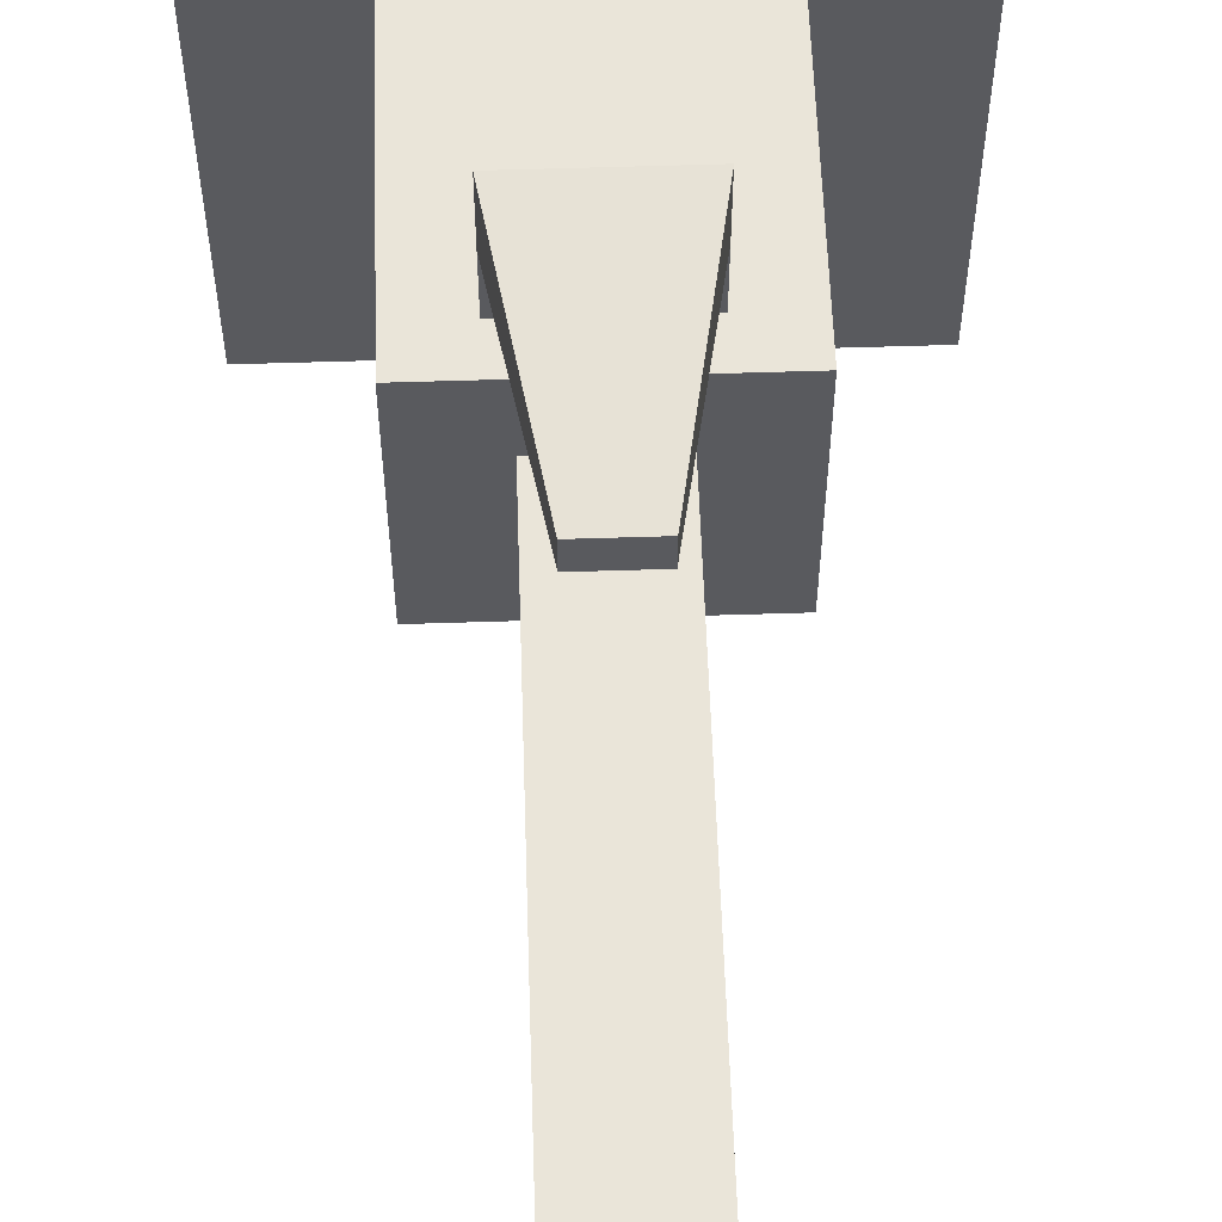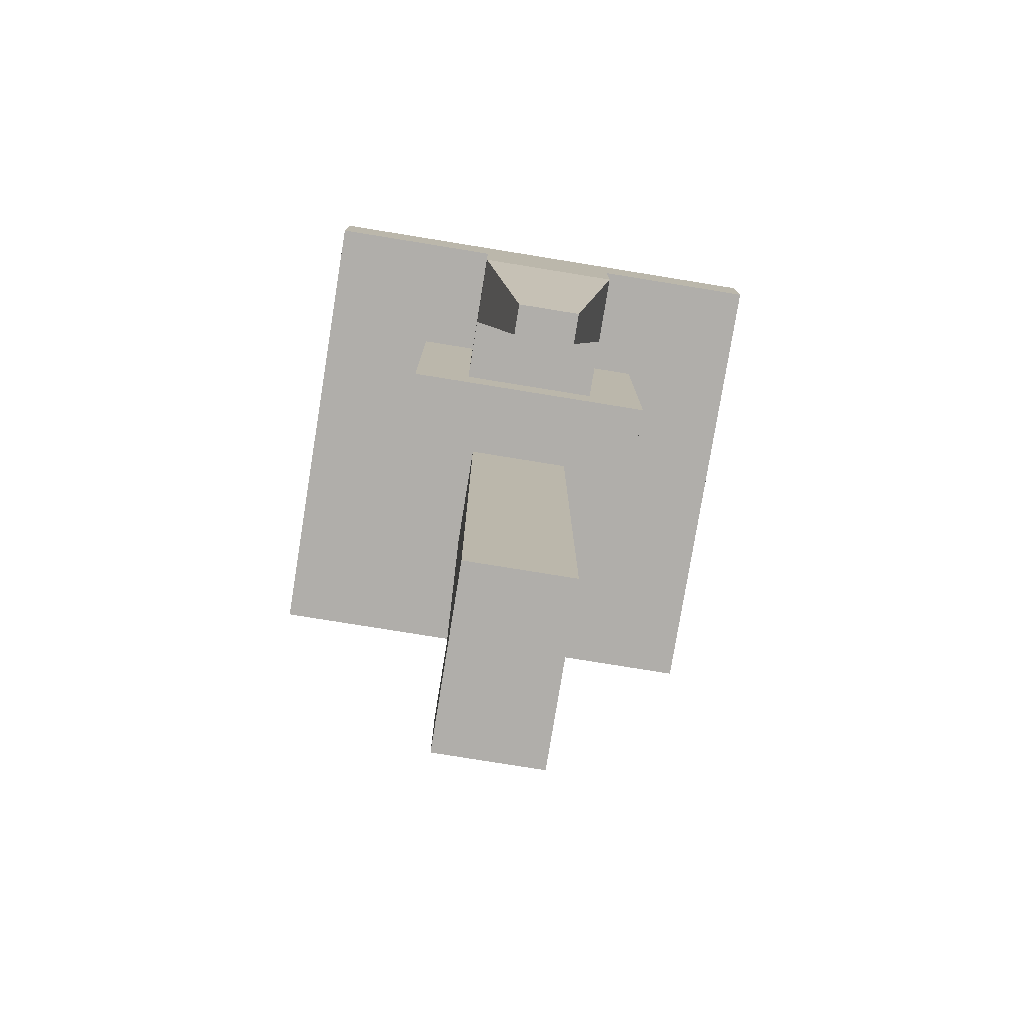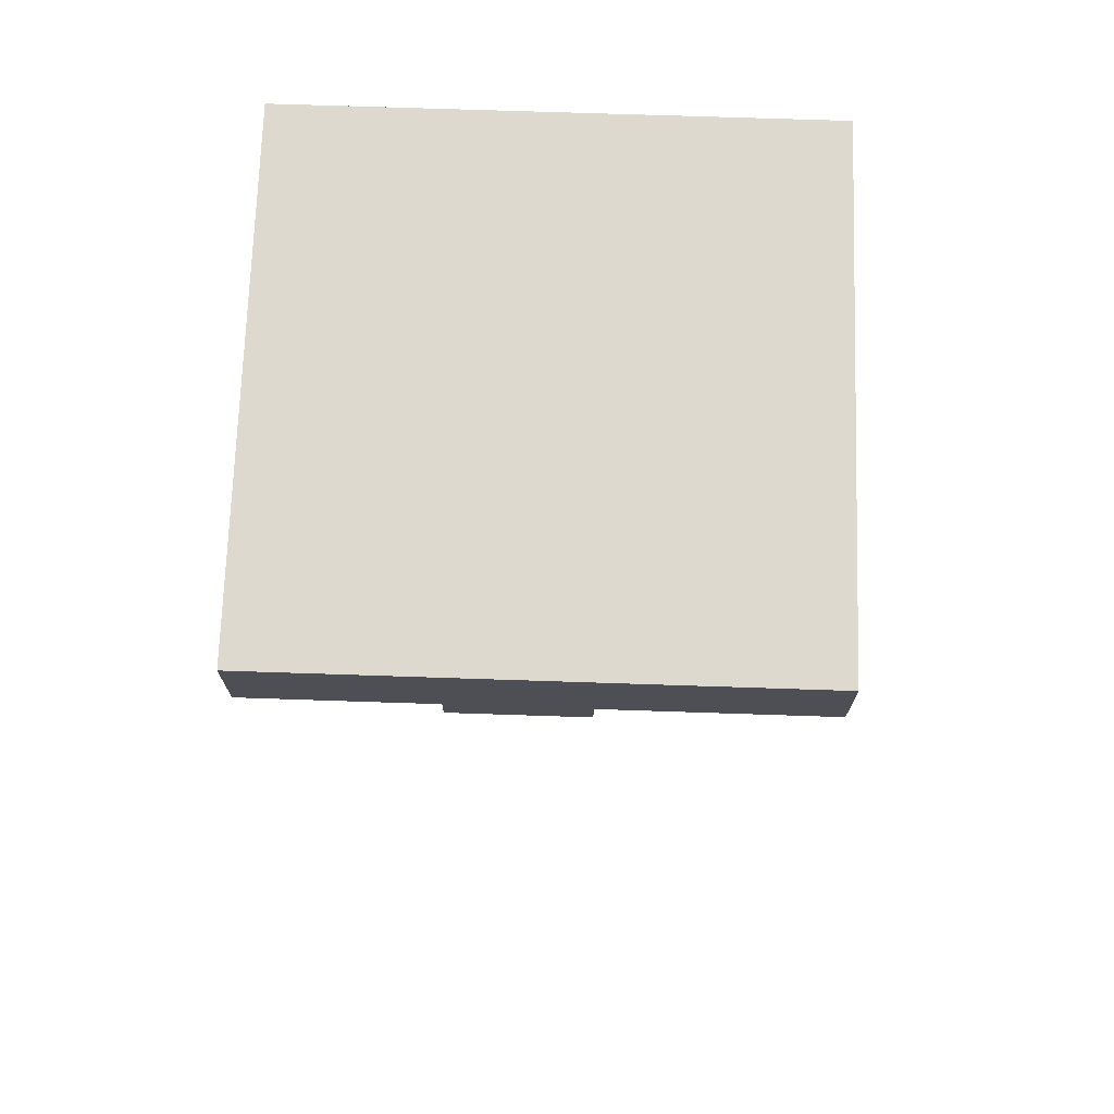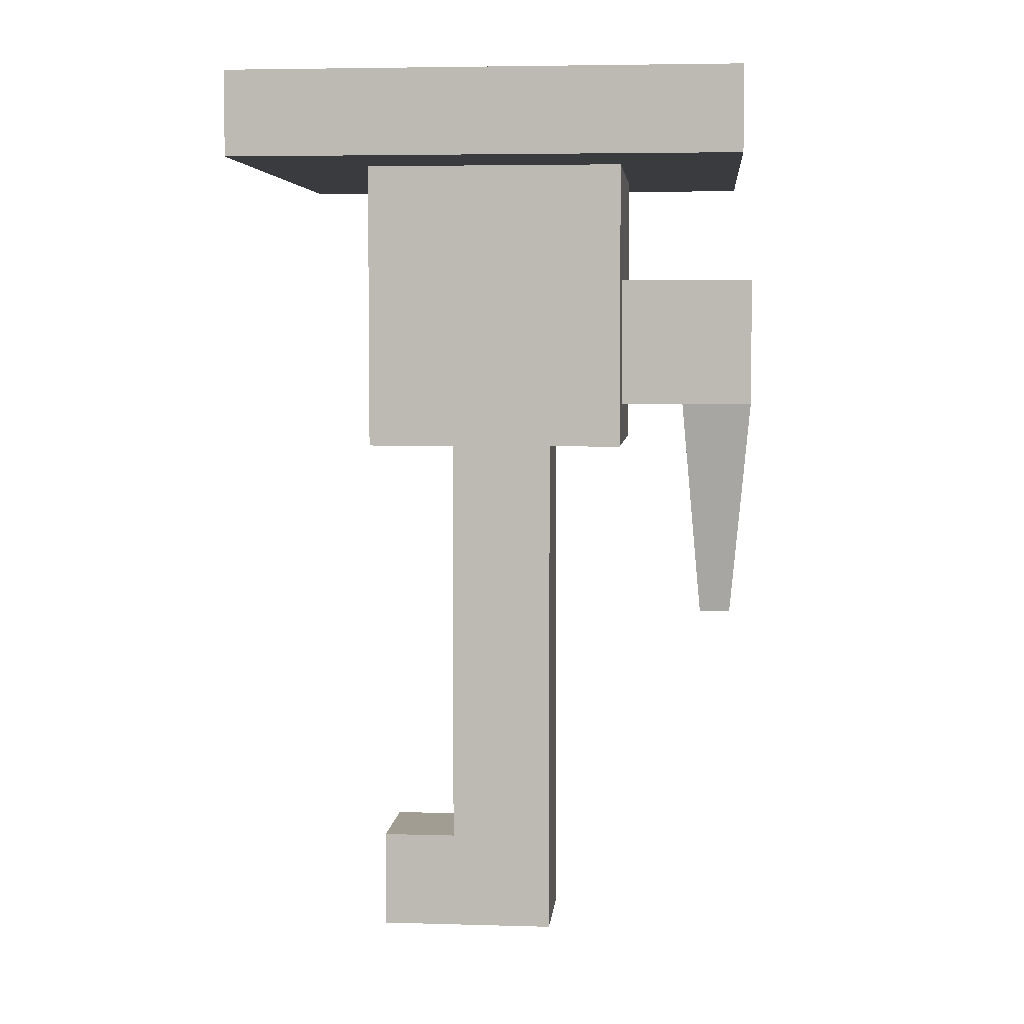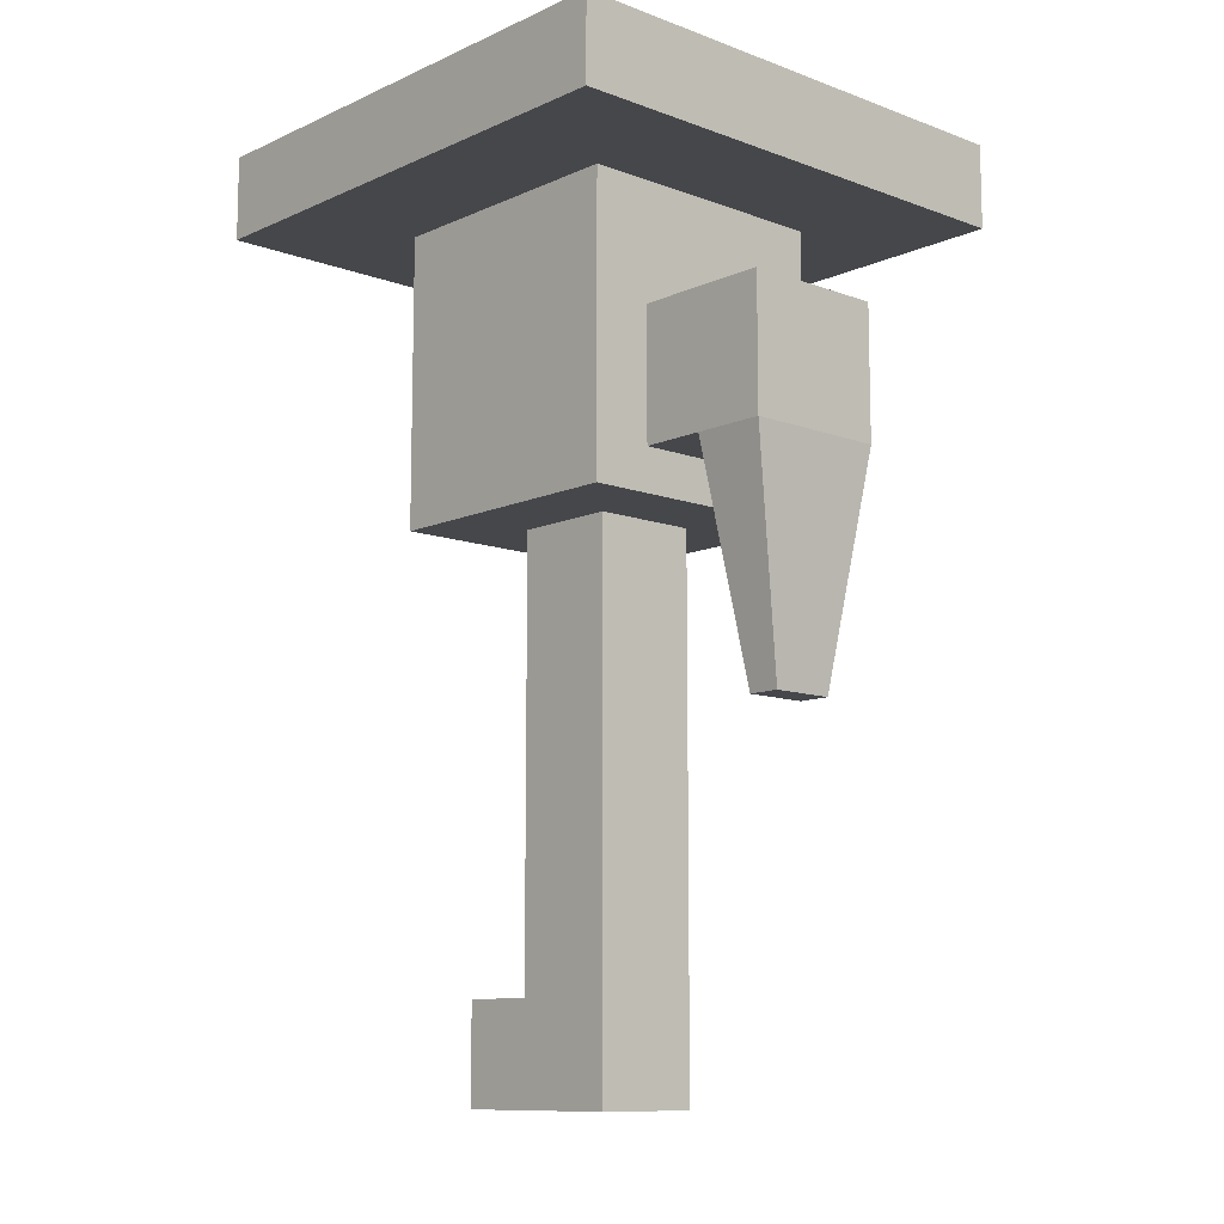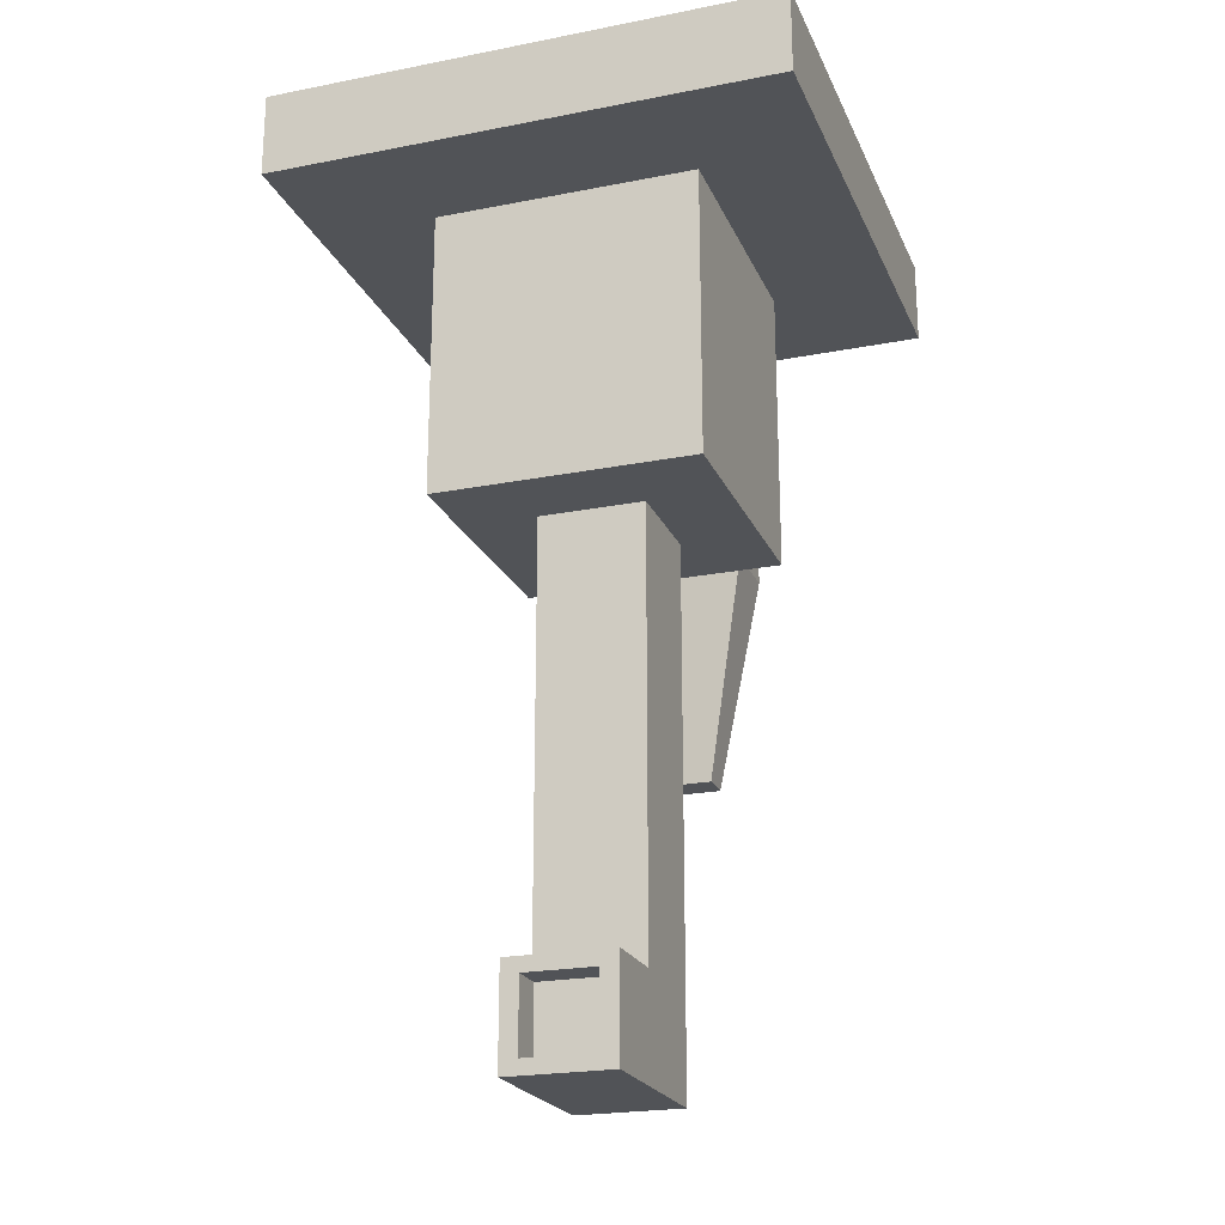
<metadata>
{"format":"obj","ext":"obj","renderer":"f3d","projection":"perspective","resolution":1024,"background":"white","views":[{"elev":58.3,"azim":178.1,"up":"+Y"},{"elev":-77.9,"azim":170.8,"up":"+Z"},{"elev":71.7,"azim":91.9,"up":"+Z"},{"elev":4.8,"azim":95.2,"up":"+Z"},{"elev":-10.7,"azim":137.6,"up":"+Z"},{"elev":-22.0,"azim":18.9,"up":"+Z"}]}
</metadata>
<code>
g ShowerPart_02
v 0.03985 -0.03985 -0.01277
v 0.03985 0.03985 -0.01277
v 0.07703 -0.07703 0.01277
v 0.07703 0.07703 0.01277
v -0.03985 -0.03985 -0.01277
v -0.03985 0.03985 -0.01277
v -0.07703 -0.07703 0.01277
v -0.07703 0.07703 0.01277
v 0.07703 -0.07703 -0.01277
v 0.07703 0.07703 -0.01277
v -0.07703 0.07703 -0.01277
v -0.07703 -0.07703 -0.01277
v 0.01604 -0.01604 -0.1009
v 0.0216 0.03985 -0.08792
v -0.0216 0.03985 -0.08792
v -0.01604 -0.01604 -0.1009
v -0.0216 0.03985 -0.04809
v -0.03985 -0.03985 -0.0351
v 0.03985 -0.03985 -0.0351
v 0.0216 0.03985 -0.04809
v -0.01604 0.01604 -0.1009
v 0.01604 0.01604 -0.1009
v -0.03985 0.03985 -0.0351
v 0.03985 0.03985 -0.0351
v -0.0216 0.05941 -0.08792
v 0.0216 0.05941 -0.08792
v -0.0216 0.05941 -0.04809
v 0.0216 0.05941 -0.04809
v -0.0216 0.08135 -0.08792
v 0.0216 0.08135 -0.08792
v -0.0216 0.08135 -0.04809
v 0.0216 0.08135 -0.04809
v -0.009516 0.06555 -0.1568
v 0.009516 0.06555 -0.1568
v -0.009516 0.07522 -0.1568
v 0.009516 0.07522 -0.1568
v 0.03985 -0.03985 -0.1009
v 0.03985 0.03985 -0.1009
v -0.03985 0.03985 -0.1009
v -0.03985 -0.03985 -0.1009
v 0.01604 -0.01604 -0.2328
v 0.01604 0.01604 -0.2328
v -0.01604 0.01604 -0.2328
v -0.01604 -0.01604 -0.2328
v 0.01604 -0.01604 -0.2632
v 0.01604 0.01604 -0.2632
v -0.01604 0.01604 -0.2632
v -0.01604 -0.01604 -0.2632
v 0.01072 -0.03898 -0.2372
v -0.01072 -0.03898 -0.2372
v 0.01072 -0.03898 -0.2588
v -0.01072 -0.03898 -0.2588
v 0.01604 -0.03898 -0.2328
v -0.01604 -0.03898 -0.2328
v 0.01604 -0.03898 -0.2632
v -0.01604 -0.03898 -0.2632
v 0.01072 -0.0284 -0.2372
v -0.01072 -0.0284 -0.2372
v 0.01072 -0.0284 -0.2588
v -0.01072 -0.0284 -0.2588
v 0.07703 -0.07703 0.01277
v 0.07703 0.07703 0.01277
v -0.07703 -0.07703 0.01277
v -0.07703 0.07703 0.01277
v 0.07703 -0.07703 0.01277
v 0.07703 -0.07703 -0.01277
v -0.07703 -0.07703 0.01277
v -0.07703 -0.07703 -0.01277
v -0.07703 0.07703 0.01277
v -0.07703 0.07703 -0.01277
v 0.07703 0.07703 0.01277
v 0.07703 0.07703 -0.01277
v 0.07703 -0.07703 -0.01277
v 0.07703 0.07703 -0.01277
v -0.07703 0.07703 -0.01277
v -0.07703 -0.07703 -0.01277
v -0.03985 -0.03985 -0.0351
v -0.03985 -0.03985 -0.1009
v 0.03985 -0.03985 -0.0351
v 0.03985 -0.03985 -0.1009
v -0.03985 0.03985 -0.01277
v -0.03985 0.03985 -0.0351
v 0.03985 0.03985 -0.01277
v 0.03985 0.03985 -0.0351
v 0.03985 0.03985 -0.01277
v 0.03985 -0.03985 -0.01277
v 0.03985 -0.03985 -0.01277
v -0.03985 -0.03985 -0.01277
v -0.03985 -0.03985 -0.01277
v -0.03985 0.03985 -0.01277
v -0.03985 0.03985 -0.1009
v 0.0216 0.03985 -0.08792
v 0.03985 0.03985 -0.1009
v 0.0216 0.03985 -0.04809
v 0.0216 0.03985 -0.08792
v 0.0216 0.05941 -0.08792
v -0.0216 0.03985 -0.08792
v -0.0216 0.03985 -0.04809
v 0.0216 0.03985 -0.04809
v 0.0216 0.05941 -0.04809
v -0.0216 0.03985 -0.08792
v -0.0216 0.05941 -0.08792
v -0.0216 0.03985 -0.04809
v -0.0216 0.05941 -0.04809
v 0.0216 0.08135 -0.04809
v 0.0216 0.08135 -0.08792
v 0.0216 0.05941 -0.08792
v -0.0216 0.05941 -0.08792
v -0.0216 0.08135 -0.04809
v 0.0216 0.08135 -0.04809
v -0.0216 0.08135 -0.08792
v -0.0216 0.08135 -0.04809
v 0.009516 0.06555 -0.1568
v -0.009516 0.06555 -0.1568
v -0.0216 0.05941 -0.08792
v -0.009516 0.06555 -0.1568
v -0.0216 0.08135 -0.08792
v -0.009516 0.07522 -0.1568
v 0.0216 0.08135 -0.08792
v 0.009516 0.07522 -0.1568
v 0.0216 0.05941 -0.08792
v 0.009516 0.06555 -0.1568
v -0.0216 0.08135 -0.08792
v -0.009516 0.07522 -0.1568
v 0.0216 0.08135 -0.08792
v 0.009516 0.07522 -0.1568
v 0.03985 -0.03985 -0.1009
v 0.03985 0.03985 -0.1009
v -0.01604 0.01604 -0.1009
v -0.03985 0.03985 -0.1009
v -0.01604 -0.01604 -0.1009
v -0.03985 -0.03985 -0.1009
v -0.01604 -0.01604 -0.2328
v 0.01604 -0.01604 -0.1009
v 0.01604 -0.01604 -0.2328
v -0.01604 -0.01604 -0.1009
v -0.01604 -0.01604 -0.2328
v 0.01604 0.01604 -0.1009
v 0.01604 -0.01604 -0.1009
v 0.01604 -0.01604 -0.2328
v -0.01604 0.01604 -0.1009
v -0.01604 0.01604 -0.2328
v 0.01604 0.01604 -0.1009
v 0.01604 0.01604 -0.2328
v 0.01604 0.01604 -0.2632
v 0.01604 -0.01604 -0.2632
v -0.01604 0.01604 -0.2632
v 0.01604 0.01604 -0.2632
v -0.01604 -0.01604 -0.2632
v -0.01604 0.01604 -0.2632
v 0.01604 -0.03898 -0.2328
v -0.01604 -0.03898 -0.2328
v -0.01604 -0.03898 -0.2632
v 0.01604 -0.03898 -0.2632
v -0.01072 -0.03898 -0.2372
v -0.01604 -0.03898 -0.2328
v 0.01604 -0.03898 -0.2328
v 0.01604 -0.03898 -0.2632
v -0.01072 -0.03898 -0.2588
v -0.01604 -0.03898 -0.2632
v -0.01072 -0.0284 -0.2372
v -0.01072 -0.0284 -0.2588
v 0.01072 -0.03898 -0.2372
v 0.01072 -0.0284 -0.2372
v -0.01072 -0.03898 -0.2372
v -0.01072 -0.0284 -0.2372
v 0.01072 -0.03898 -0.2588
v 0.01072 -0.0284 -0.2588
v 0.01072 -0.03898 -0.2372
v 0.01072 -0.0284 -0.2372
v -0.01072 -0.03898 -0.2588
v -0.01072 -0.0284 -0.2588
v 0.01072 -0.03898 -0.2588
v 0.01072 -0.0284 -0.2588
f 9 10 3
f 3 10 4
f 61 62 7
f 7 62 8
f 63 64 12
f 12 64 11
f 40 23 39
f 18 23 40
f 18 90 23
f 89 90 18
f 65 67 66
f 66 67 68
f 69 71 70
f 70 71 72
f 16 21 44
f 44 21 43
f 44 43 149
f 149 43 150
f 44 149 152
f 152 149 56
f 37 77 78
f 19 77 37
f 19 88 77
f 87 88 19
f 38 79 80
f 24 79 38
f 24 86 79
f 85 86 24
f 20 14 28
f 28 14 26
f 28 26 32
f 32 26 30
f 81 83 82
f 82 83 84
f 84 17 82
f 94 17 84
f 17 15 82
f 93 94 84
f 82 15 91
f 92 94 93
f 15 92 91
f 91 92 93
f 95 97 96
f 96 97 25
f 98 99 27
f 27 99 100
f 27 100 109
f 109 100 110
f 101 103 102
f 102 103 104
f 102 104 111
f 111 104 112
f 31 105 29
f 29 105 106
f 107 108 34
f 34 108 33
f 113 114 36
f 36 114 35
f 115 117 116
f 116 117 118
f 119 121 120
f 120 121 122
f 123 125 124
f 124 125 126
f 41 133 53
f 53 133 54
f 134 136 135
f 135 136 137
f 138 139 42
f 42 139 140
f 42 140 145
f 145 140 146
f 146 140 55
f 55 140 151
f 141 143 142
f 142 143 144
f 142 144 147
f 147 144 148
f 45 47 46
f 48 47 45
f 48 45 153
f 153 45 154
f 50 52 58
f 58 52 60
f 57 161 59
f 59 161 162
f 163 165 164
f 164 165 166
f 167 169 168
f 168 169 170
f 171 173 172
f 172 173 174
f 158 159 160
f 51 159 158
f 159 155 160
f 157 51 158
f 160 155 156
f 49 51 157
f 155 49 156
f 156 49 157
f 130 131 132
f 129 131 130
f 131 13 132
f 128 129 130
f 132 13 127
f 22 129 128
f 13 22 127
f 127 22 128
f 75 5 76
f 6 5 75
f 5 1 76
f 74 6 75
f 76 1 73
f 2 6 74
f 1 2 73
f 73 2 74

</code>
